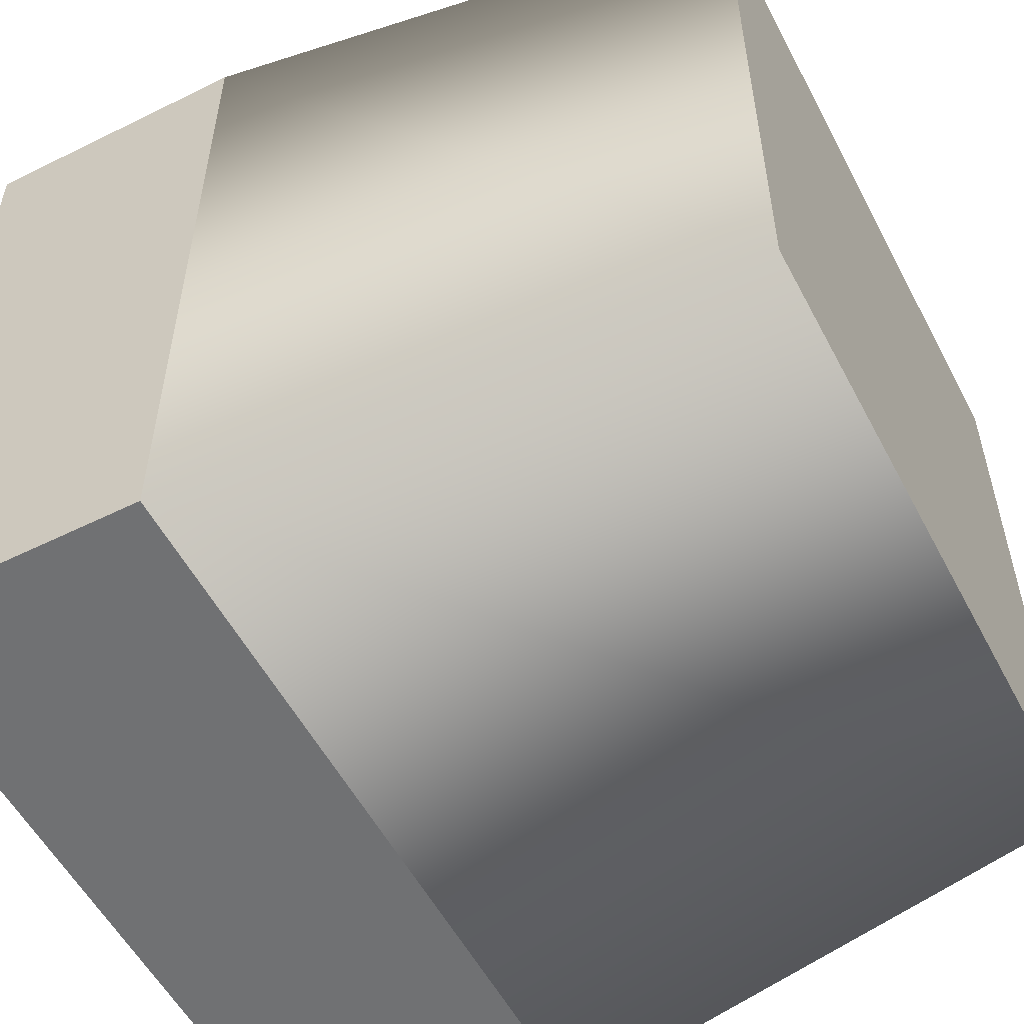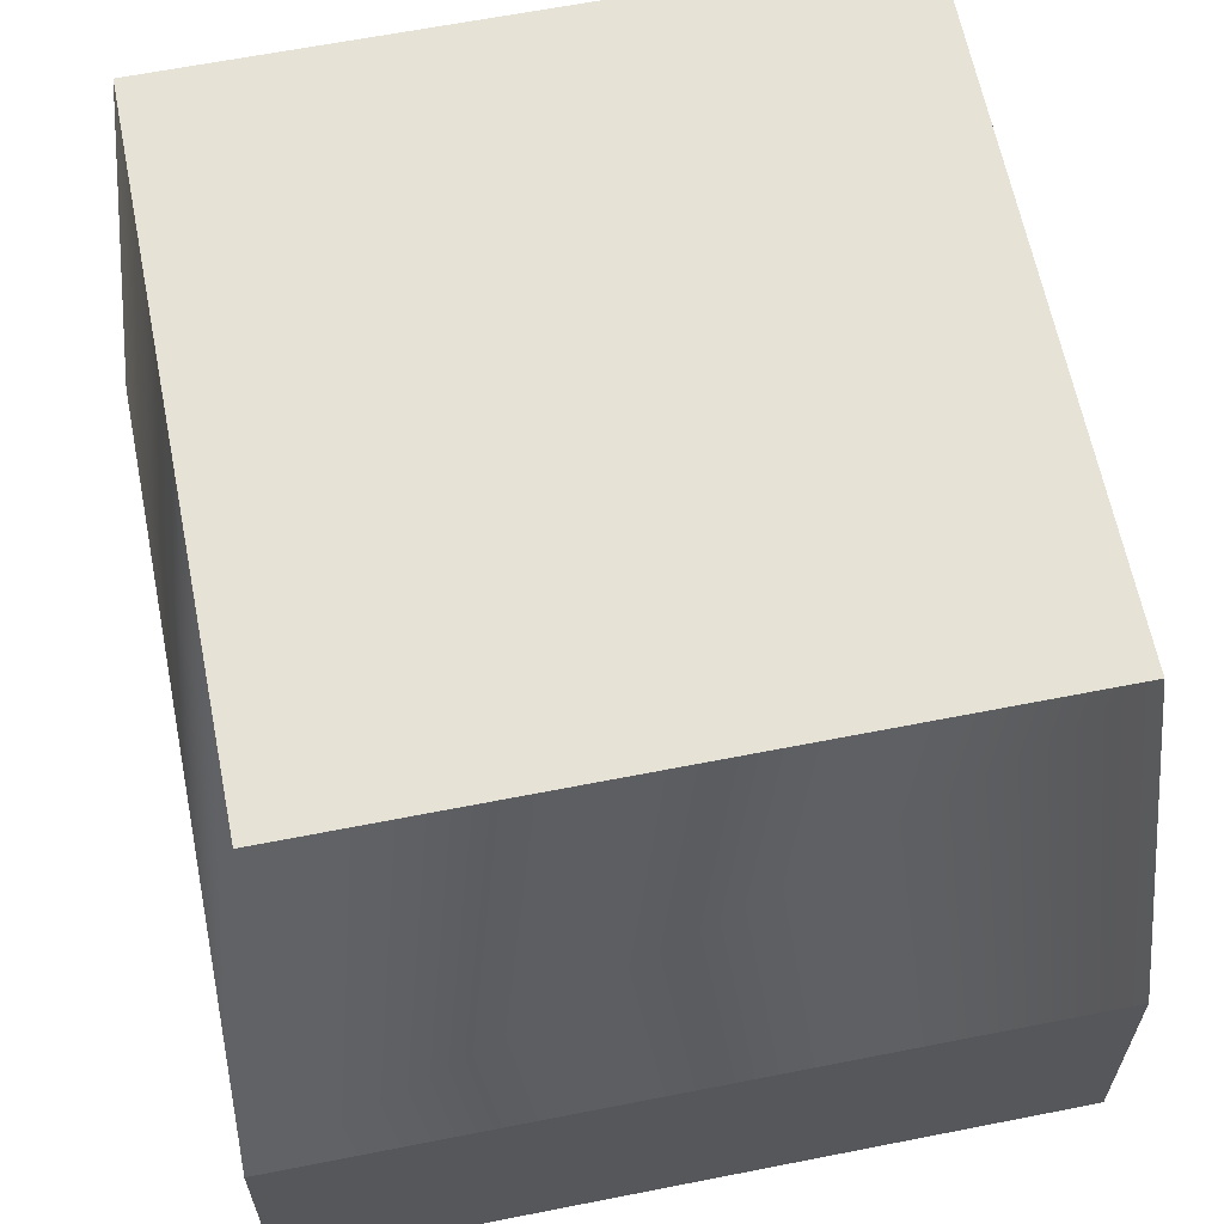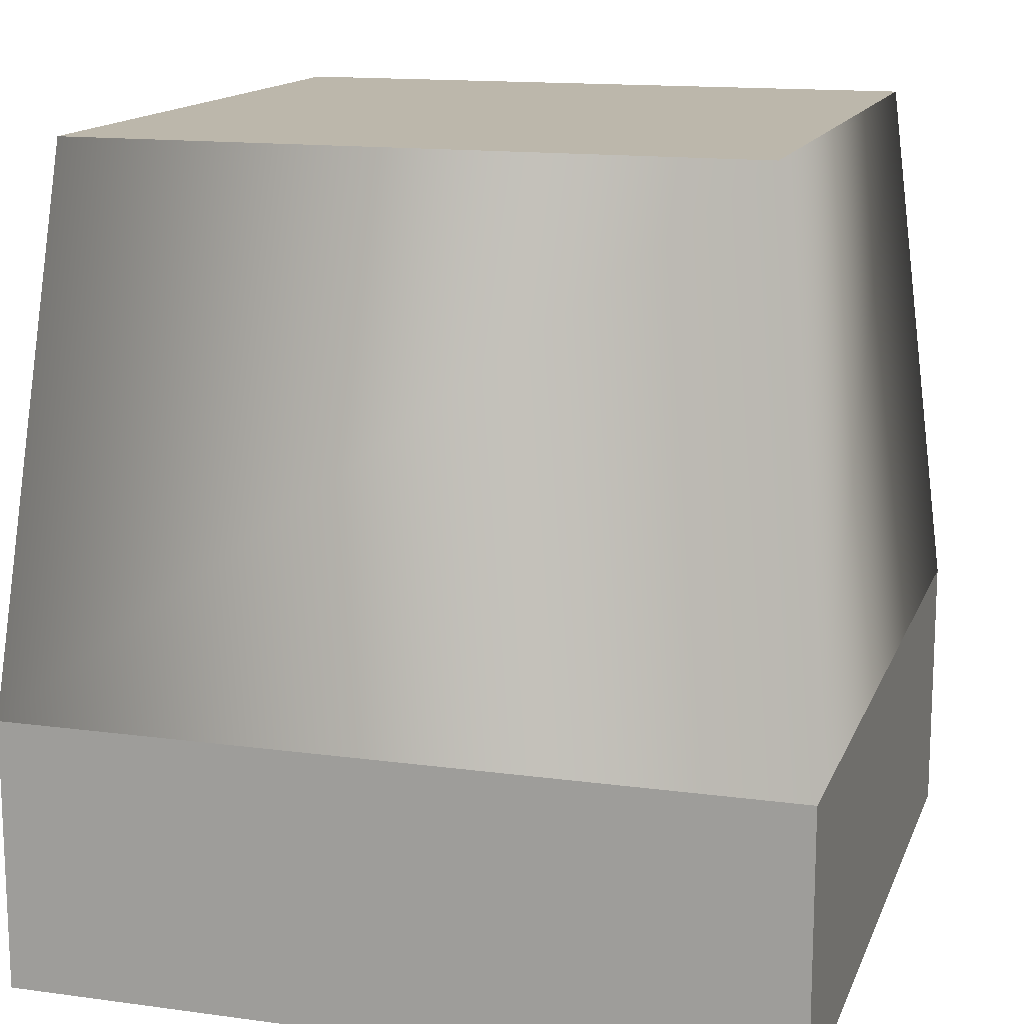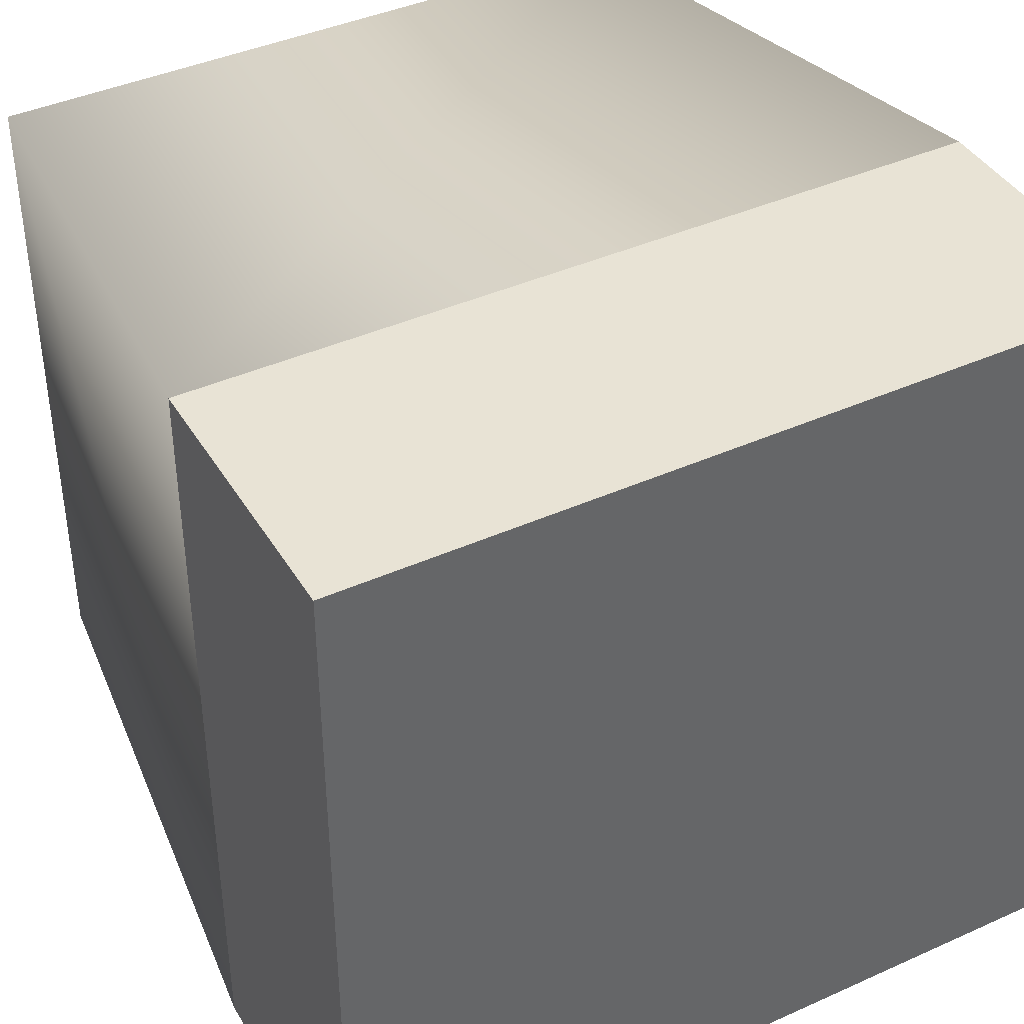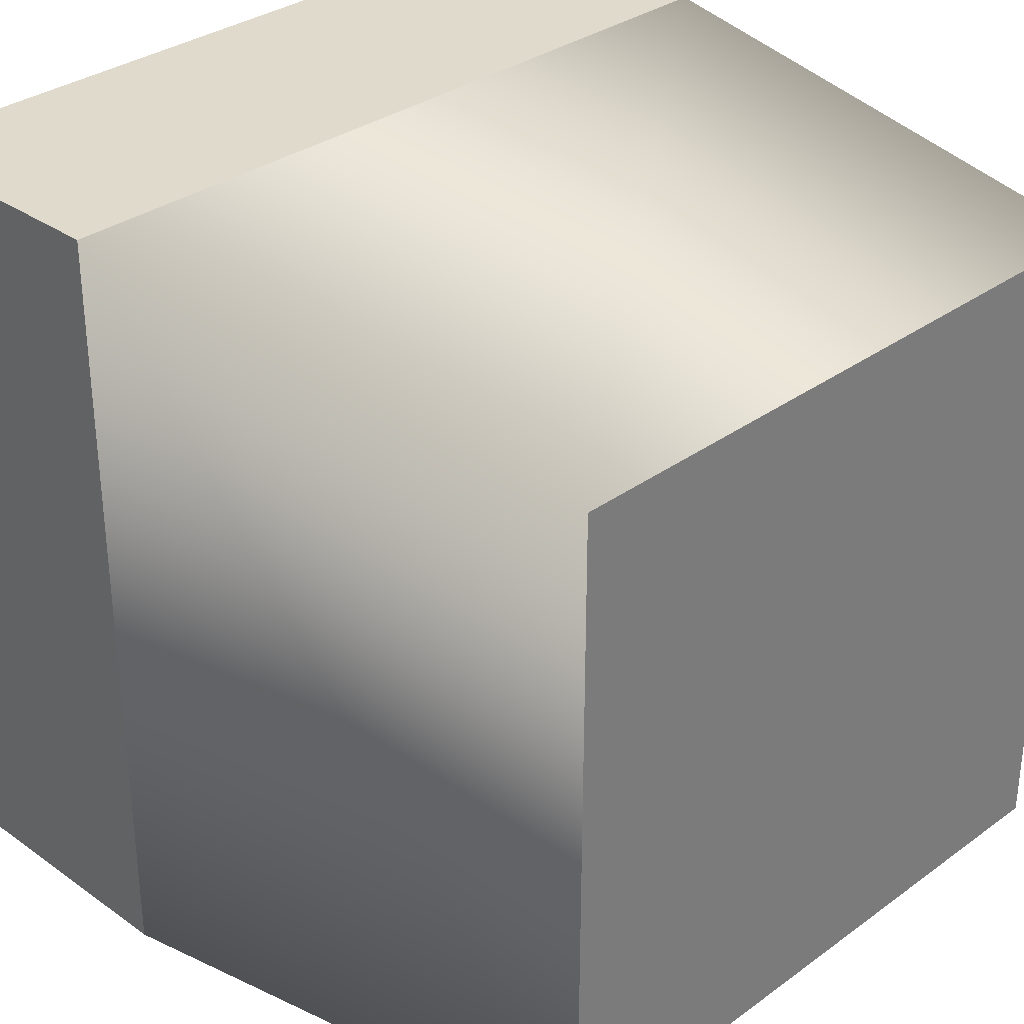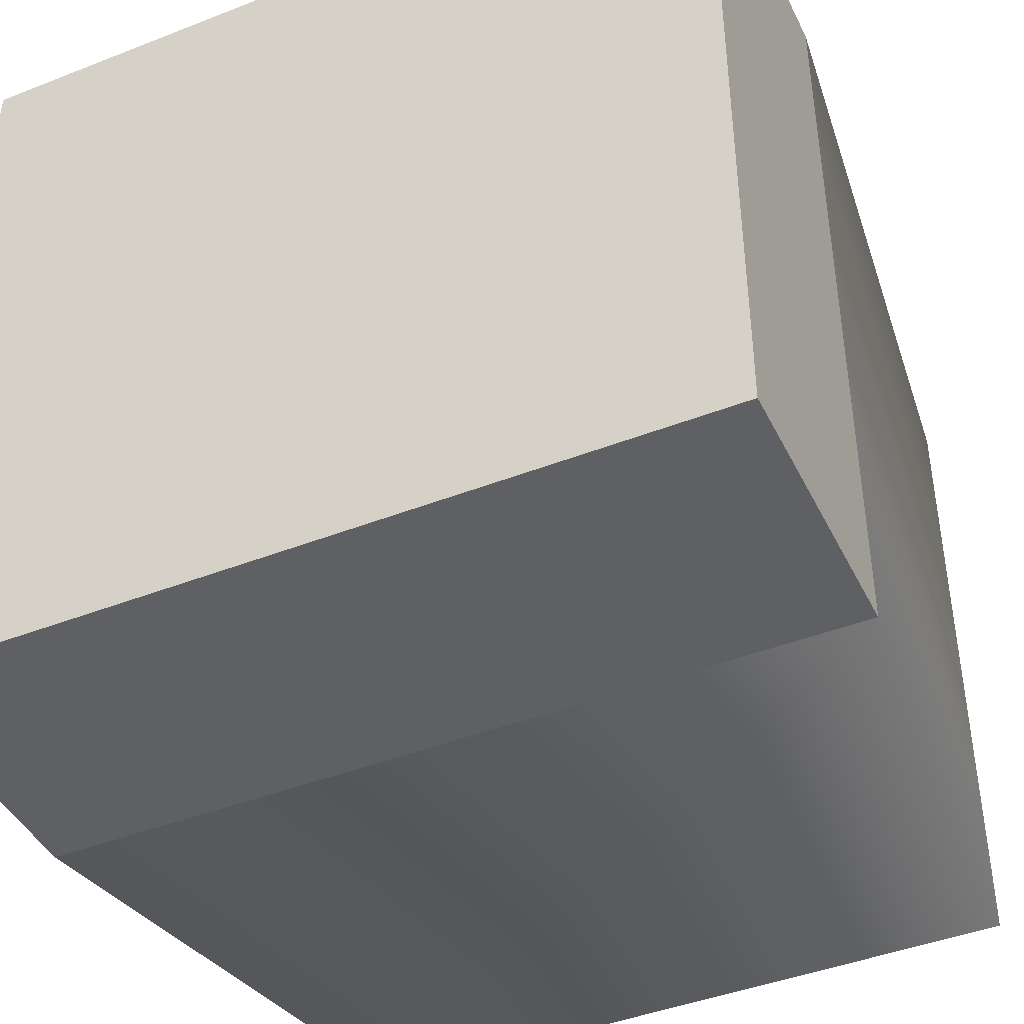
<metadata>
{"format":"obj","ext":"obj","renderer":"f3d","projection":"perspective","resolution":1024,"background":"white","views":[{"elev":-55.1,"azim":117.5,"up":"+Z"},{"elev":63.1,"azim":-101.3,"up":"+Y"},{"elev":14.4,"azim":16.6,"up":"+Y"},{"elev":41.2,"azim":-28.6,"up":"+Z"},{"elev":32.4,"azim":134.7,"up":"+Z"},{"elev":-43.5,"azim":24.8,"up":"+Z"}]}
</metadata>
<code>
o Cube_Cube.003
v -0.9325 -1 1.933
v -0.9325 -0 1.933
v -0.9325 0 -0.9325
v -0.9325 -1 -0.9325
v 1.933 0 -0.9325
v 1.933 -1 -0.9325
v 1.933 -0 1.933
v 1.933 -1 1.933
v -0.715 2 -0.715
v 1.715 2 -0.715
v -0.715 2 1.715
v 1.715 2 1.715
f 1 2 3 4
f 4 3 5 6
f 6 5 7 8
f 8 7 2 1
f 4 6 8 1
f 5 3 9 10
f 10 9 11 12
f 3 2 11 9
f 7 5 10 12
f 2 7 12 11

</code>
